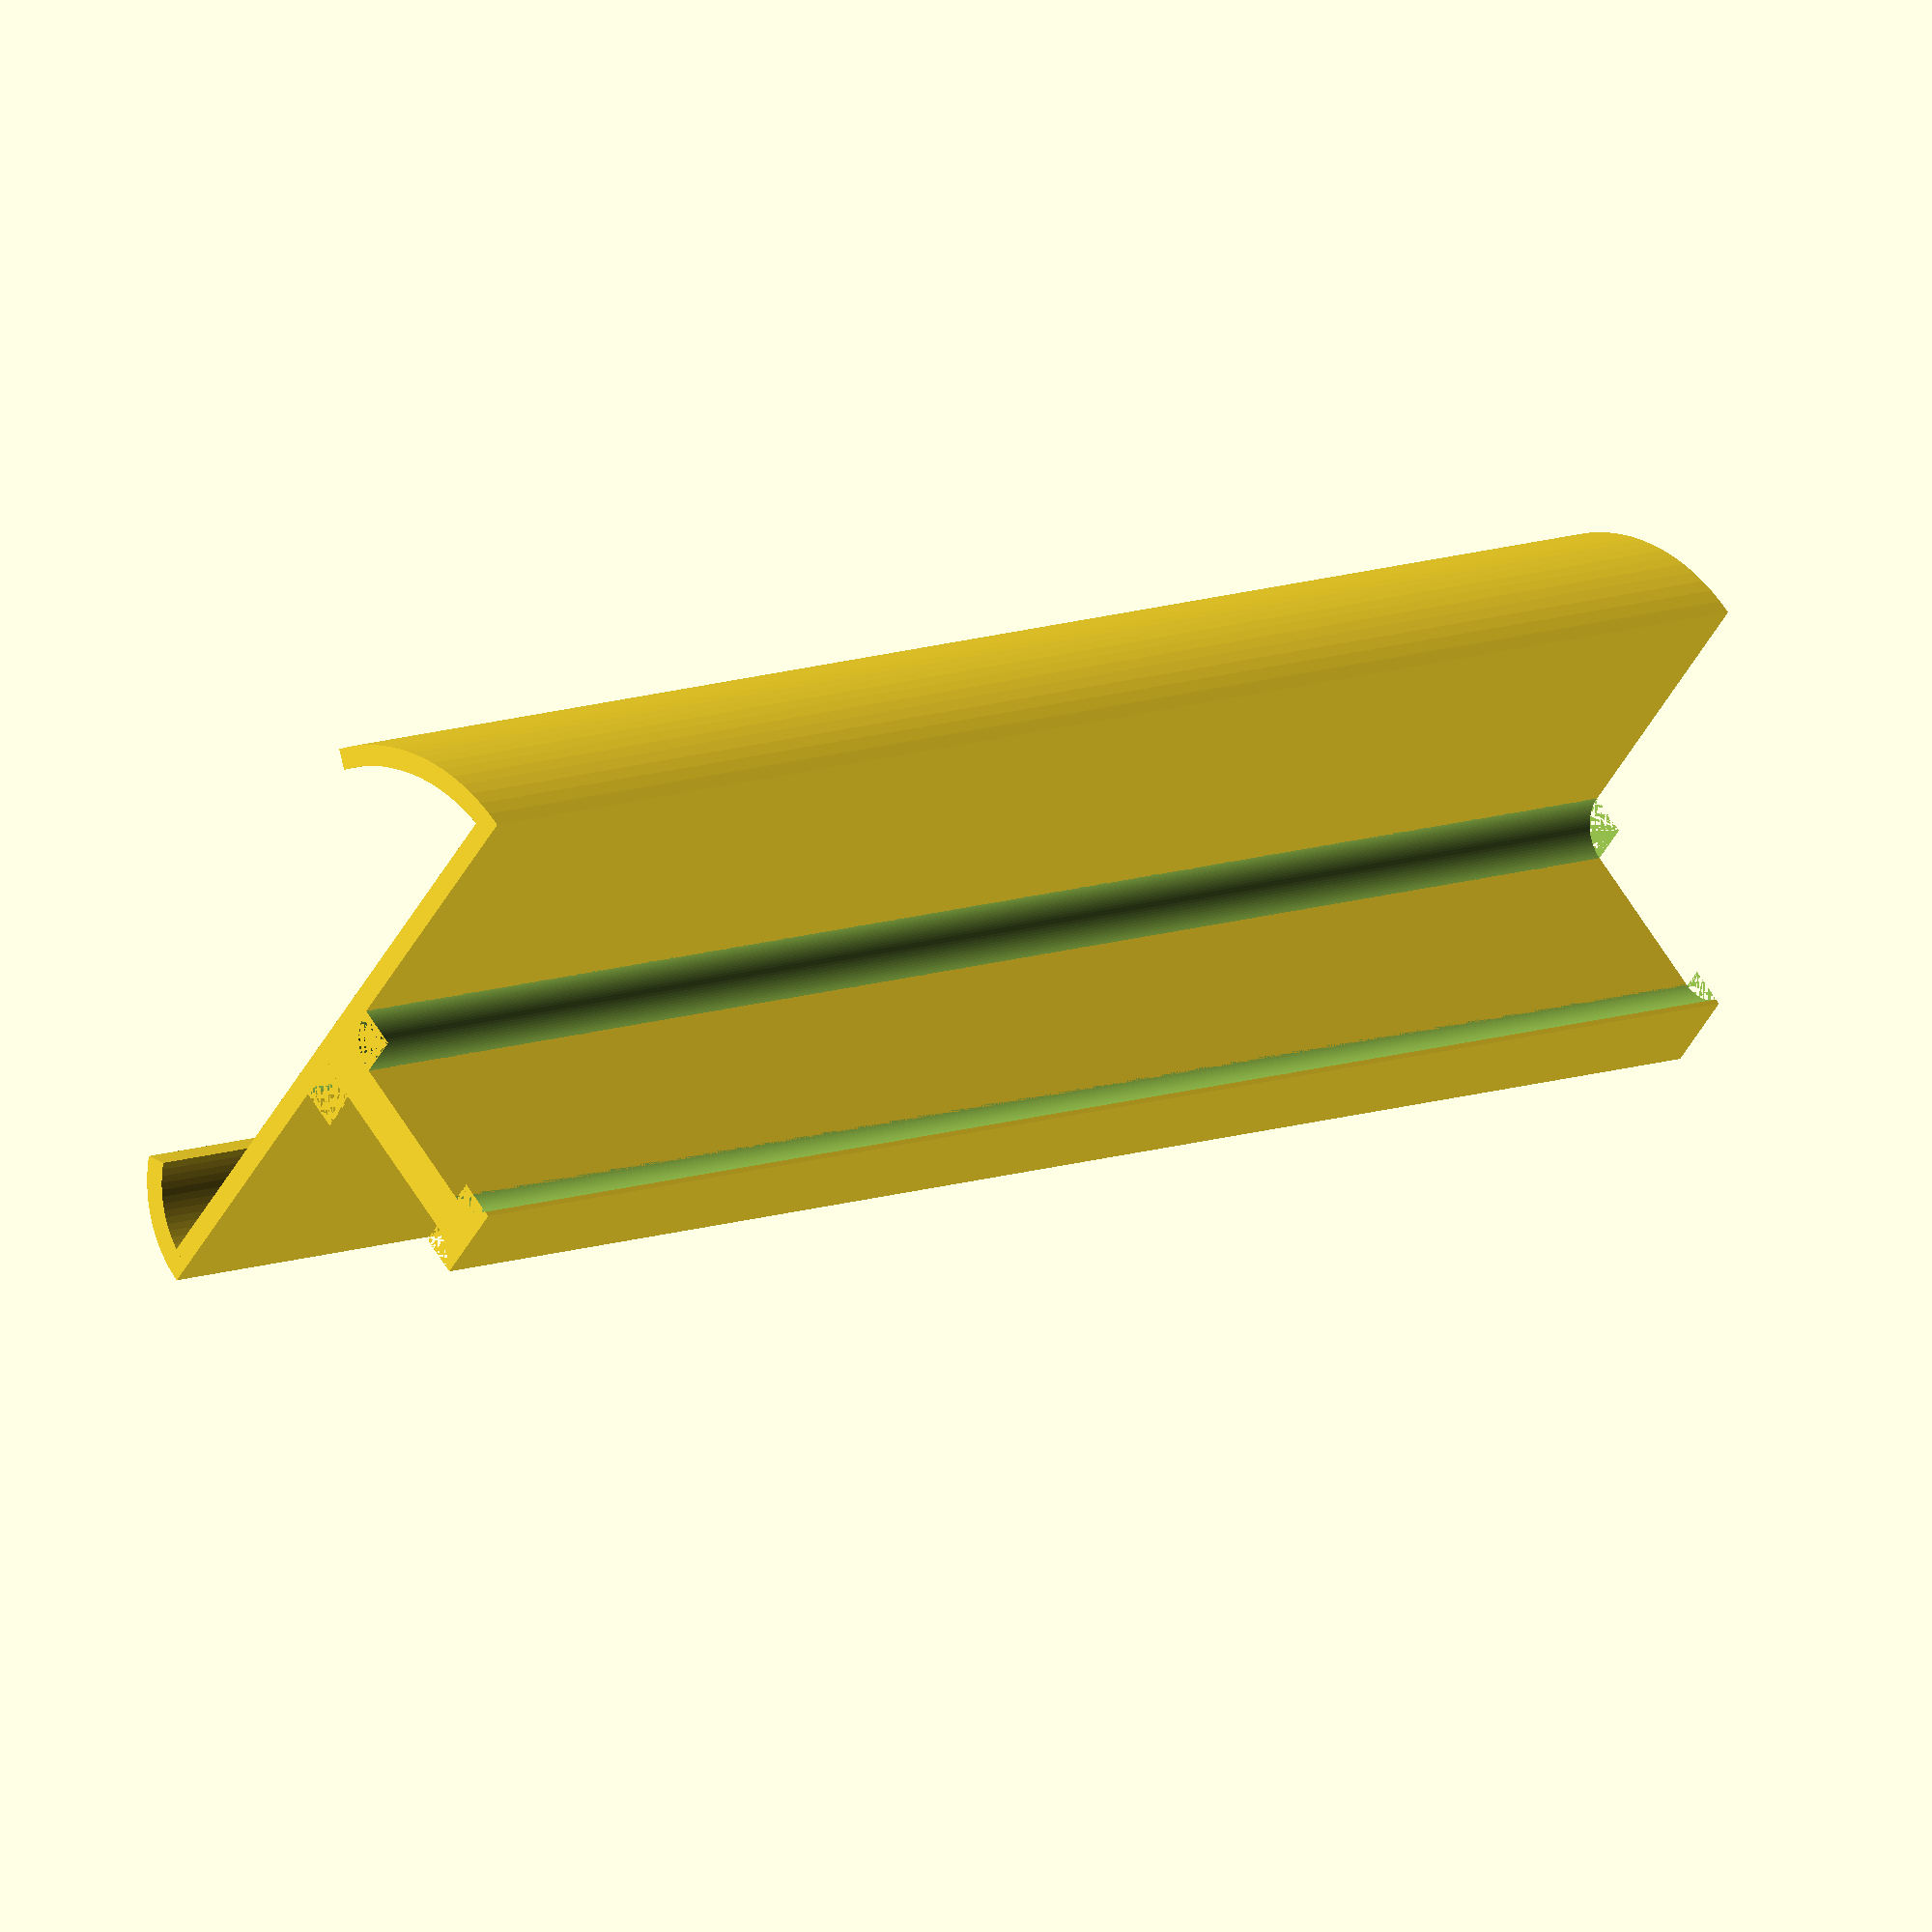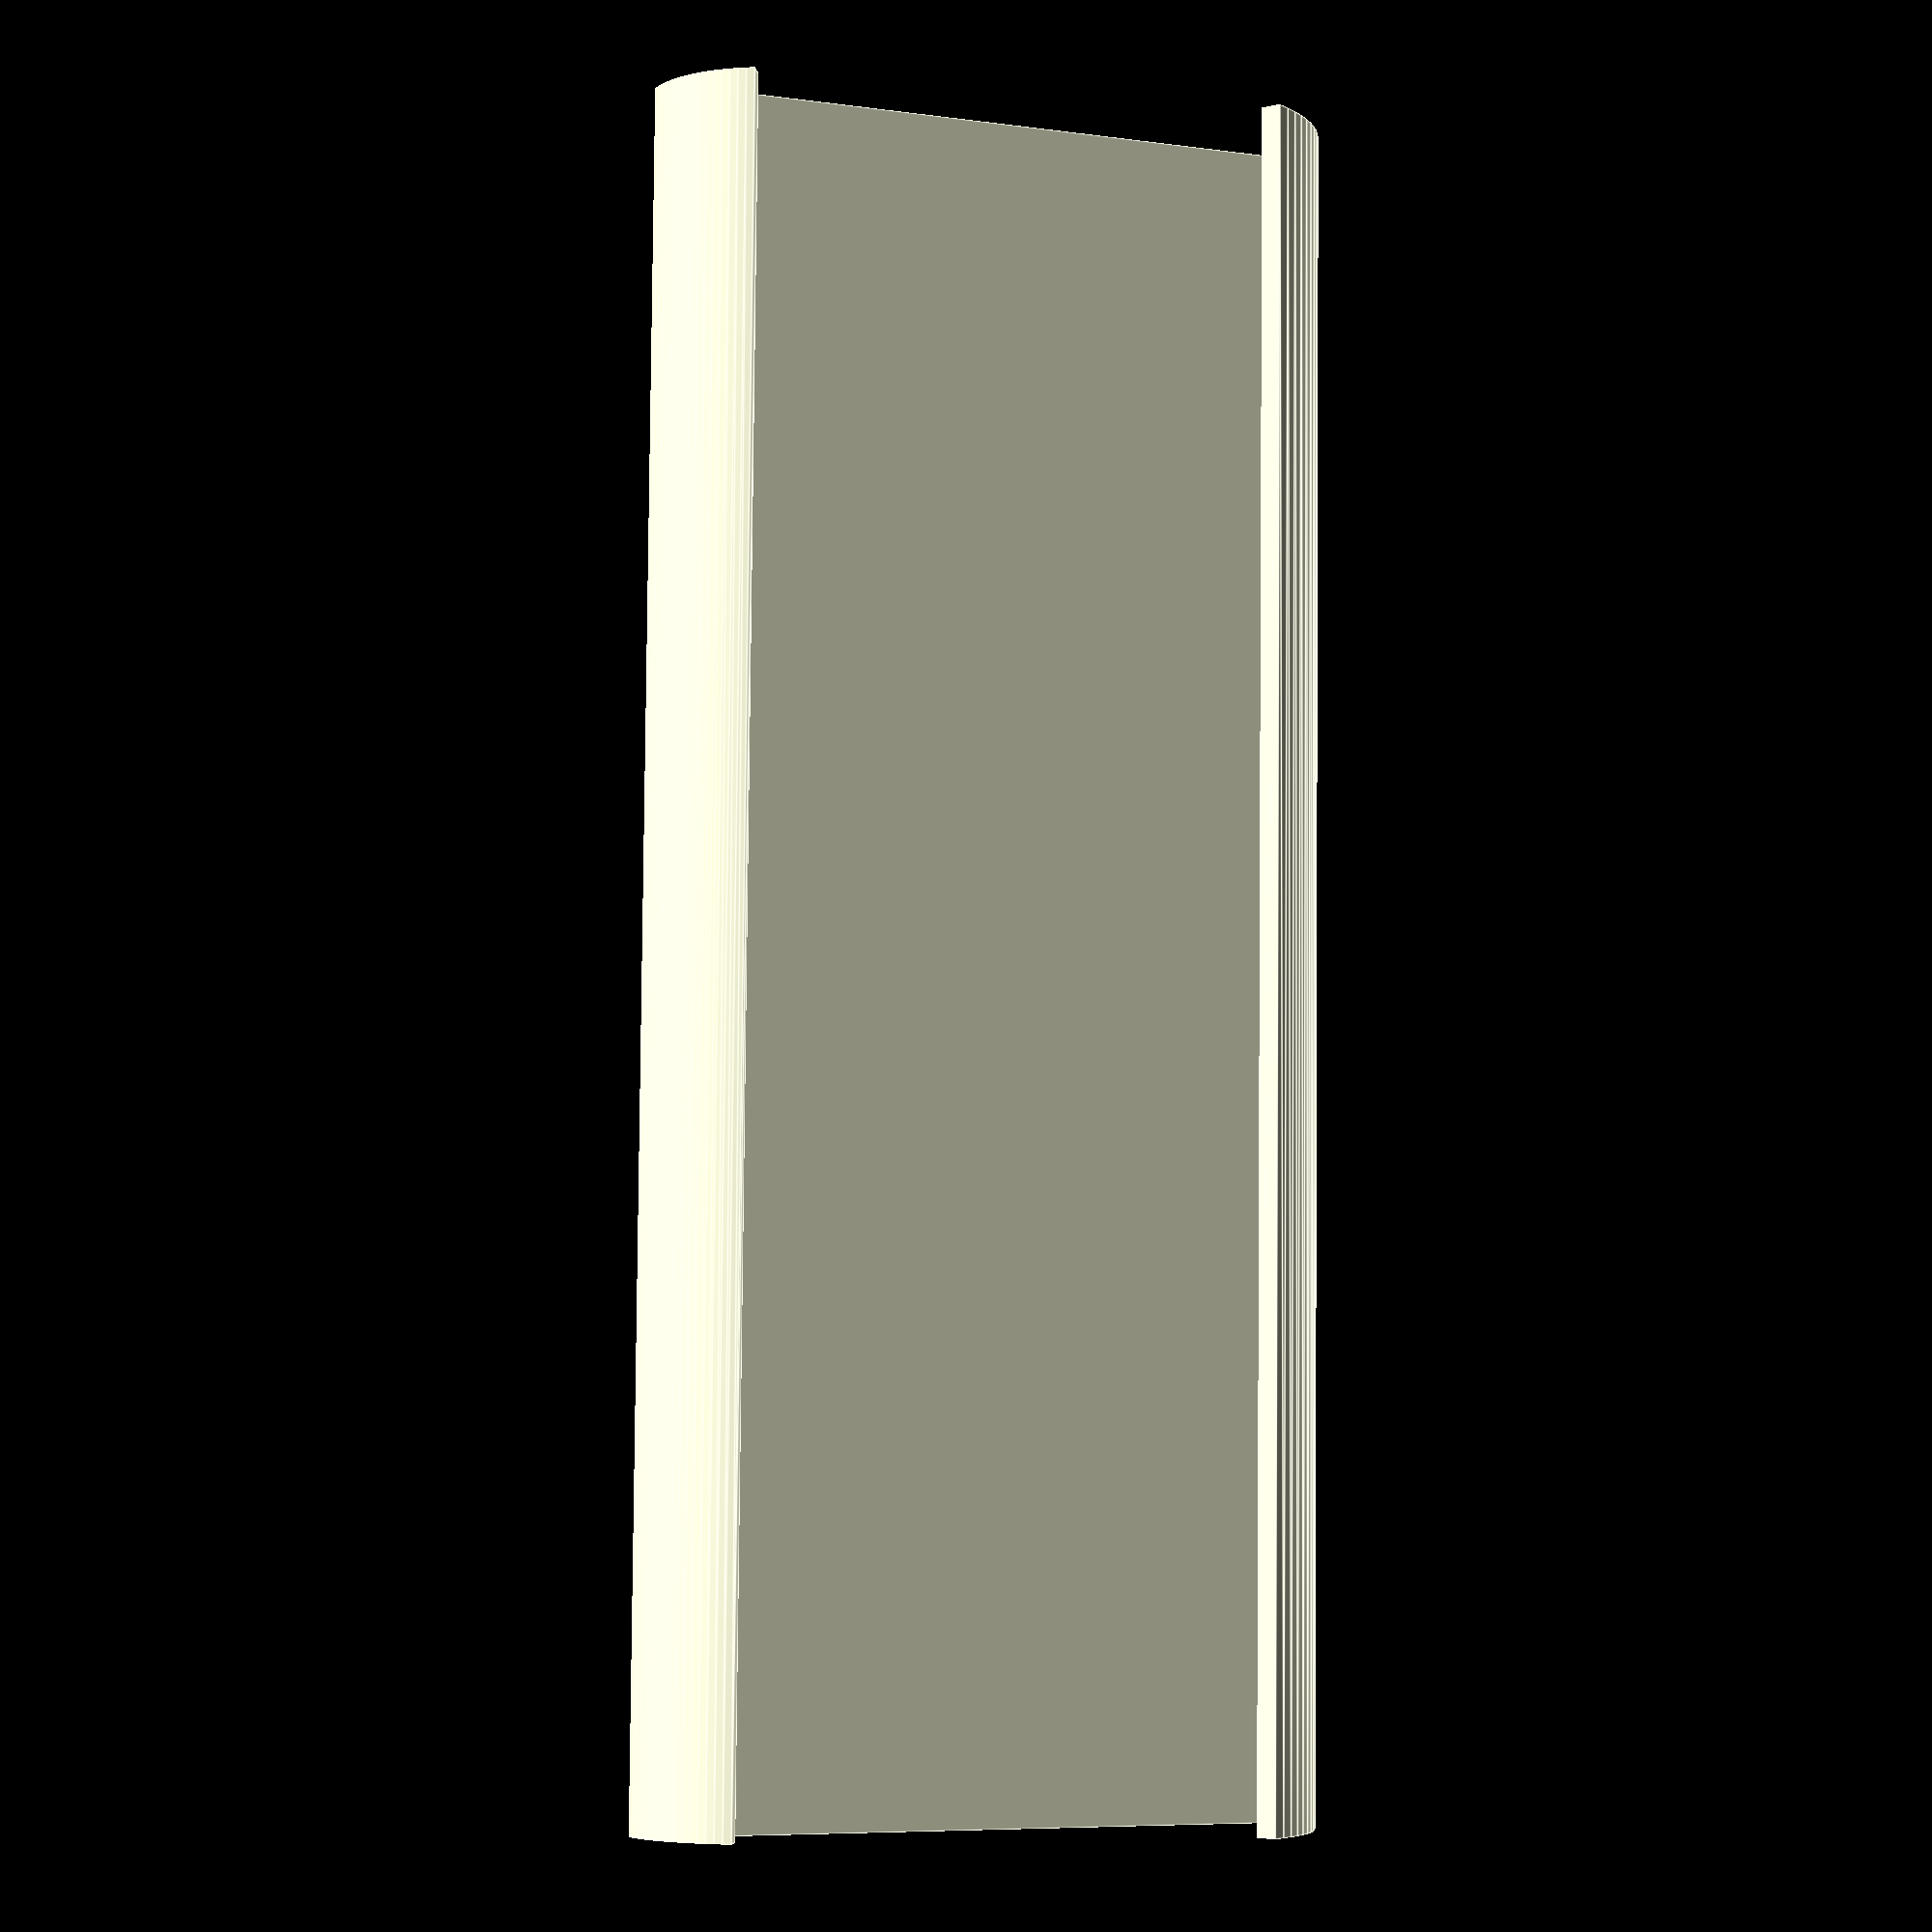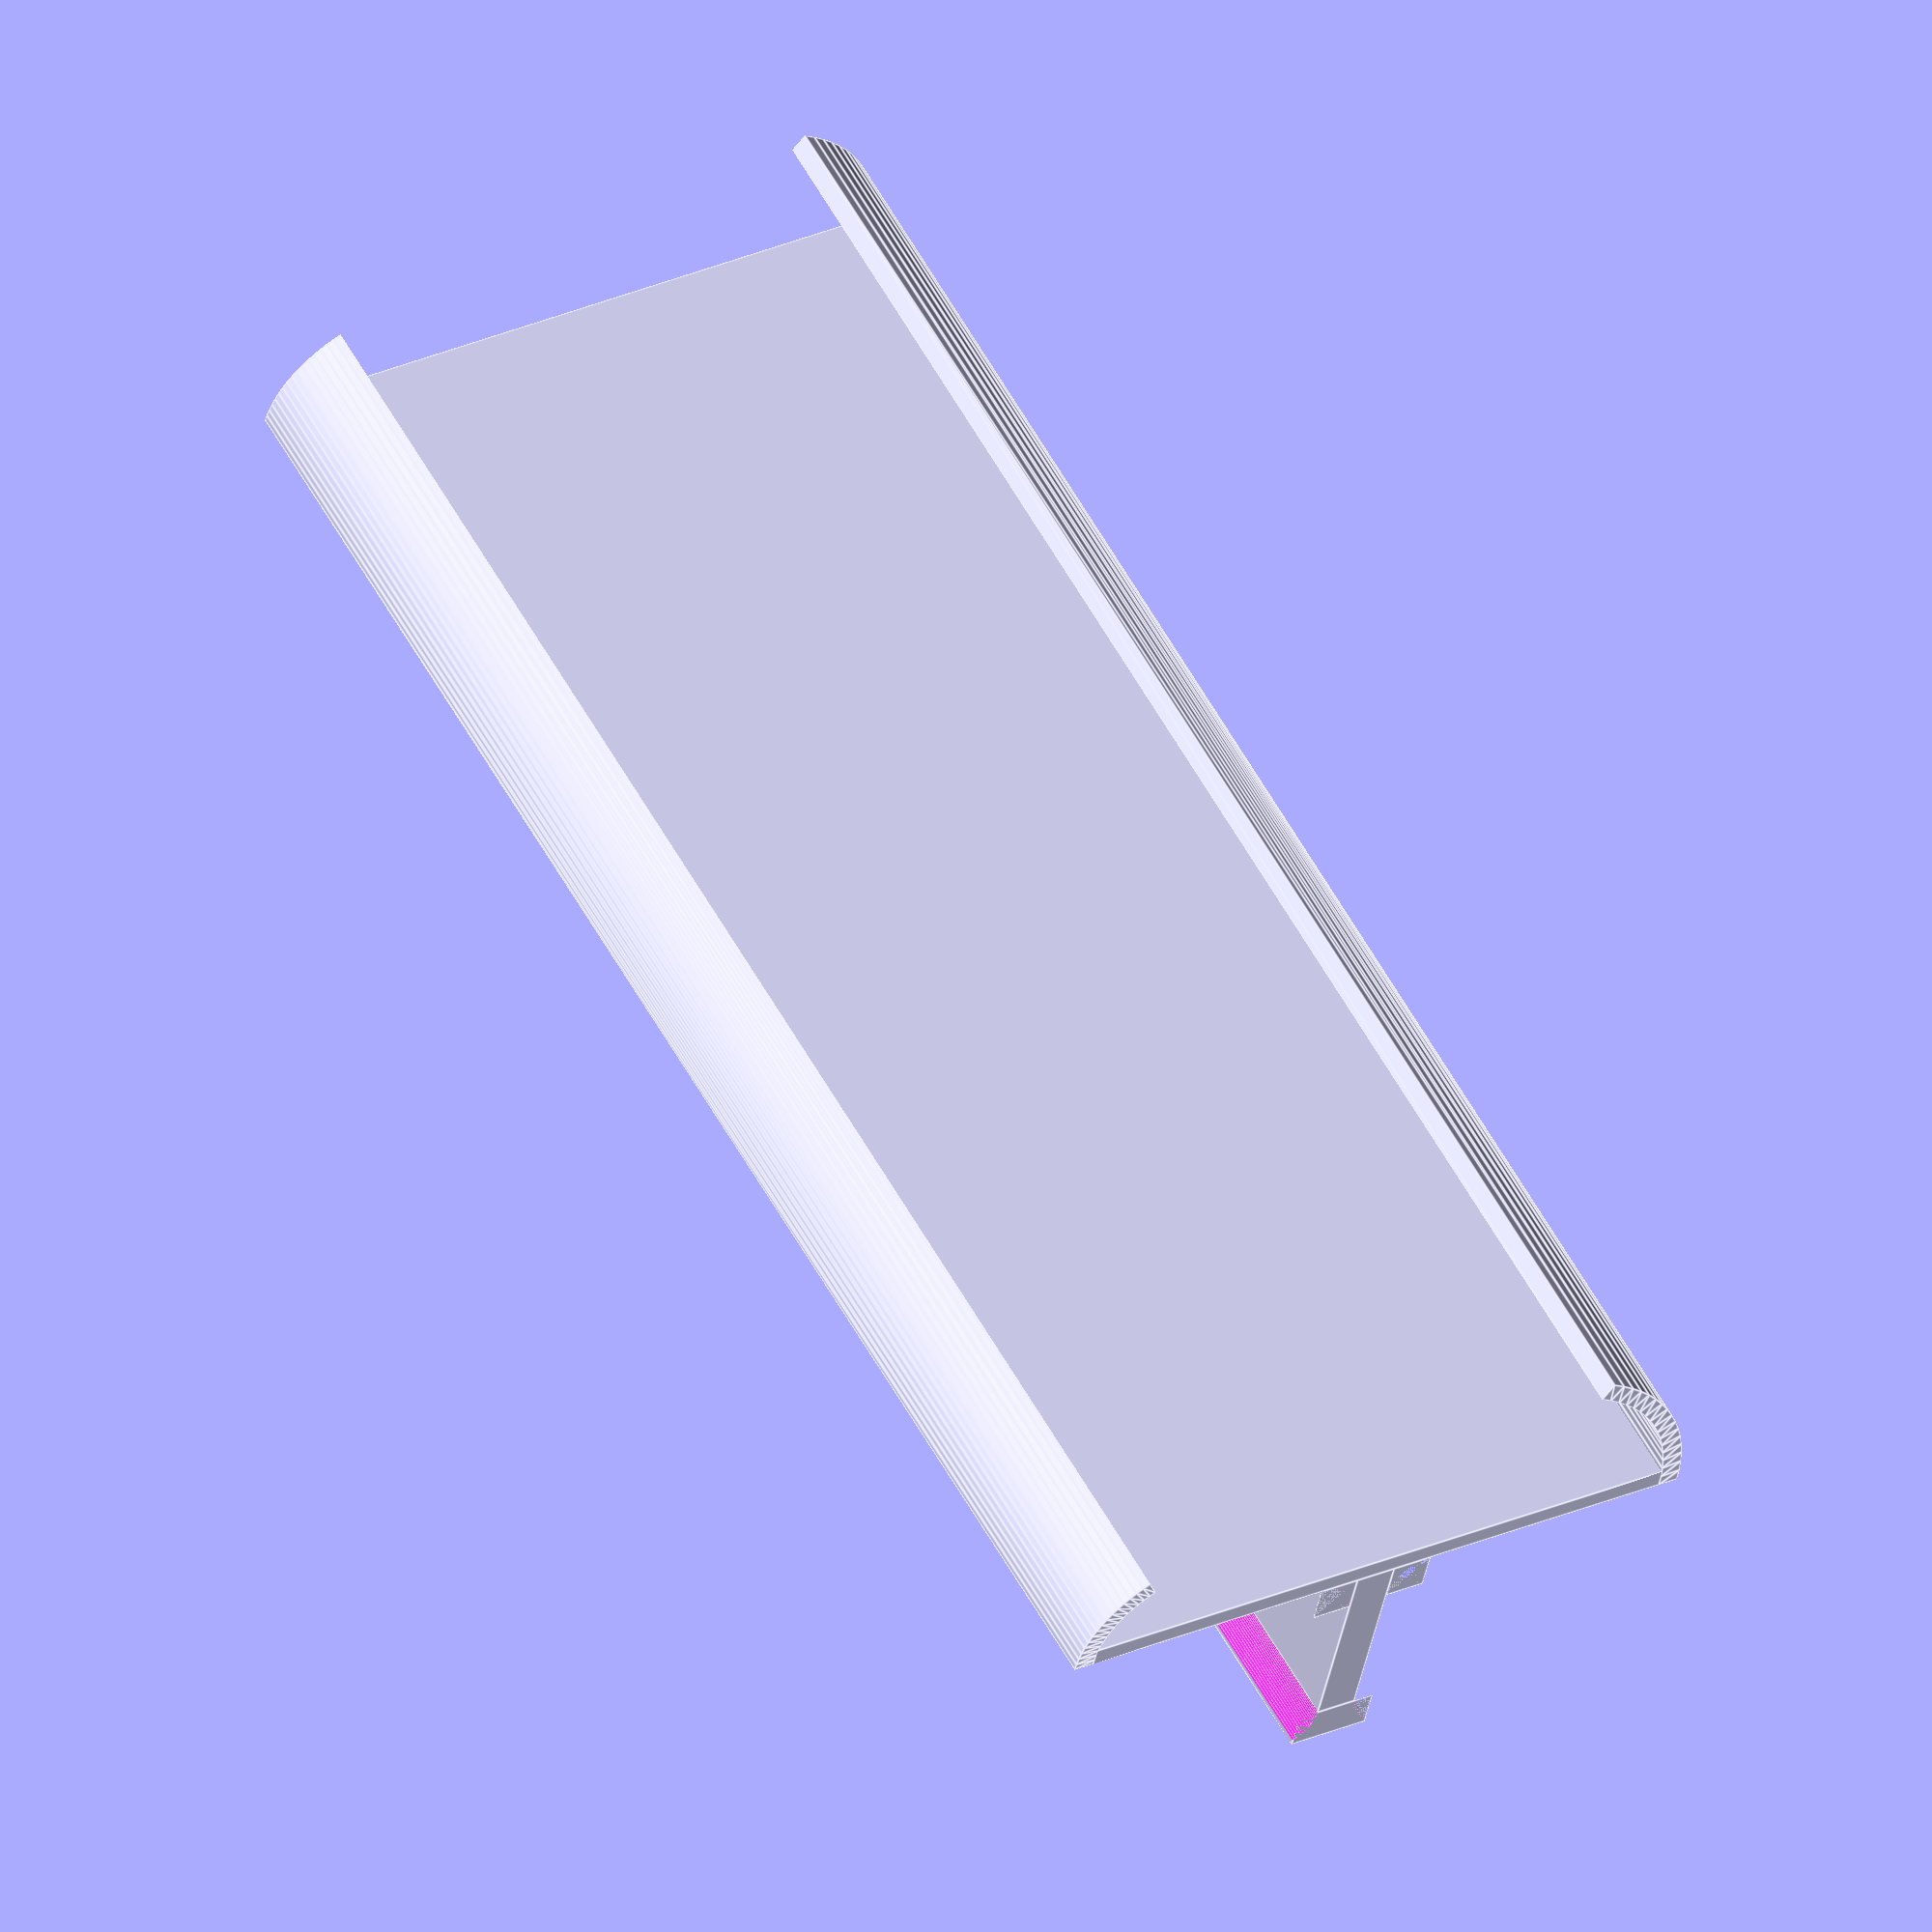
<openscad>
$fn = 100;

thickness = 1.0;
height = 31;
width = 80;

top_arch_radius = 10;
top_arch_extension_angle = 60;
bottom_arch_radius = 5;
bottom_arch_extension_angle = 60;

// Base plate
cube([width, thickness, height]);

// Upper grasp
translate([width, 0, -top_arch_radius + height])
    rotate([90, -90, -90])
        rotate_extrude(angle = top_arch_extension_angle)
            translate([top_arch_radius, 0, 0])
                square([thickness, width]);
                

// Lower grasp
translate([0, 0, bottom_arch_radius])
    rotate([90, 90, 90])
        rotate_extrude(angle = bottom_arch_extension_angle)
            translate([bottom_arch_radius, 0, 0])
                square([thickness, width]);

// Handle
handle_depth = 10;
handle_reinforcement_depth = 2;
handle_thickness = 2;

grip_depth = 2;
grip_height = 4;

// Extension
translate([0, -handle_depth, (height - handle_thickness) / 2])
    cube([width, handle_depth, handle_thickness]);
    
// Friction grip
translate([0, -handle_depth - grip_depth, (height - grip_height) / 2])
    difference() {
        cube([width, grip_depth, grip_height]);
        
        translate([0, grip_depth, grip_height / 2 + grip_depth + handle_thickness / 2])
            rotate([0, 90, 0])
                cylinder(h = width, r = grip_depth);
        
        translate([0, grip_depth, grip_height / 2 - grip_depth - handle_thickness / 2])
            rotate([0, 90, 0])
                cylinder(h = width, r = grip_depth);
    }
    
// Reinforcement
translate([0, -handle_reinforcement_depth, (height - handle_thickness) / 2 + handle_thickness])
    difference() {
        cube([width, handle_reinforcement_depth, handle_reinforcement_depth]);

        translate([0, 0, handle_reinforcement_depth])
            rotate([0, 90, 0])
                cylinder(h = width, r = handle_reinforcement_depth);
    }
    
translate([0, -handle_reinforcement_depth, (height - handle_thickness) / 2 - handle_thickness])
    difference() {
        cube([width, handle_reinforcement_depth, handle_reinforcement_depth]);
        
        translate([0, 0, 0])
            rotate([0, 90, 0])
                cylinder(h = width, r = handle_reinforcement_depth);
    }

</openscad>
<views>
elev=226.9 azim=144.5 roll=207.2 proj=o view=solid
elev=6.7 azim=268.7 roll=247.3 proj=p view=edges
elev=327.9 azim=338.5 roll=239.2 proj=o view=edges
</views>
